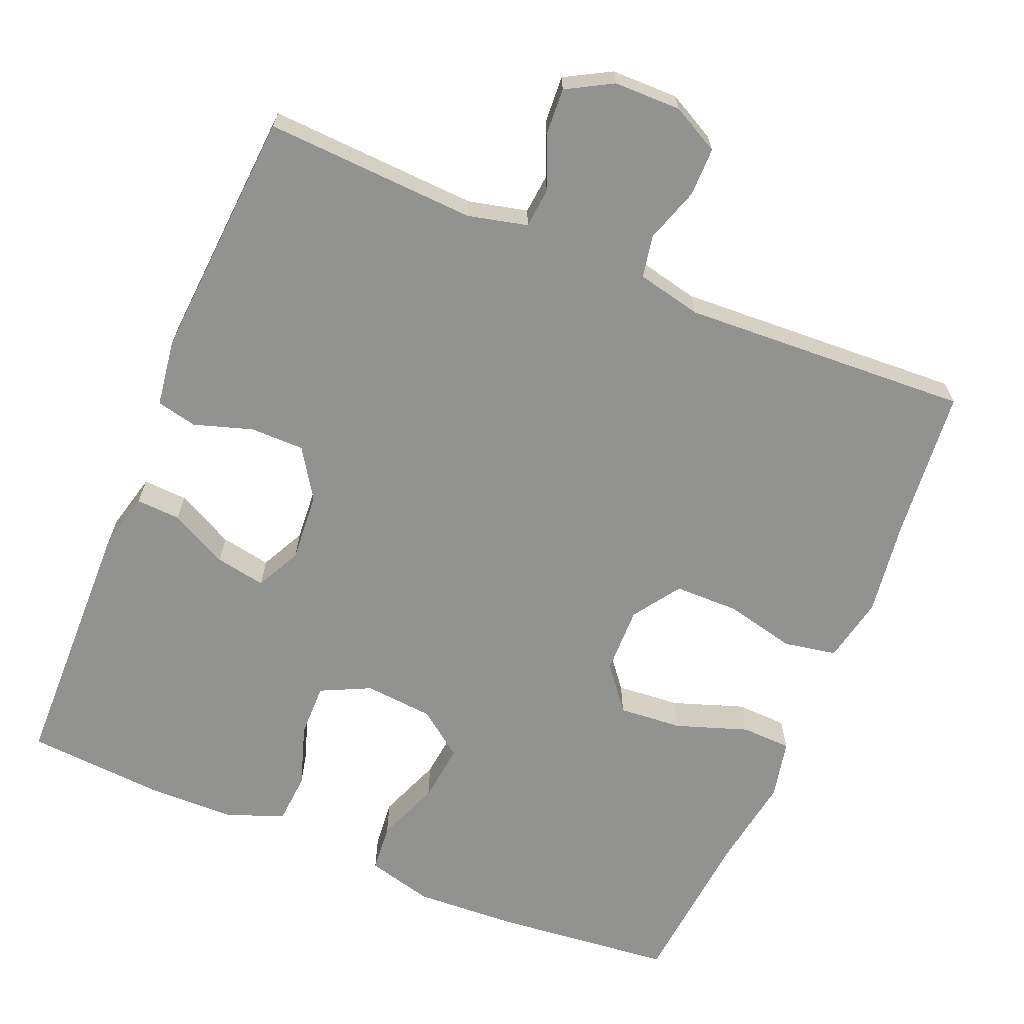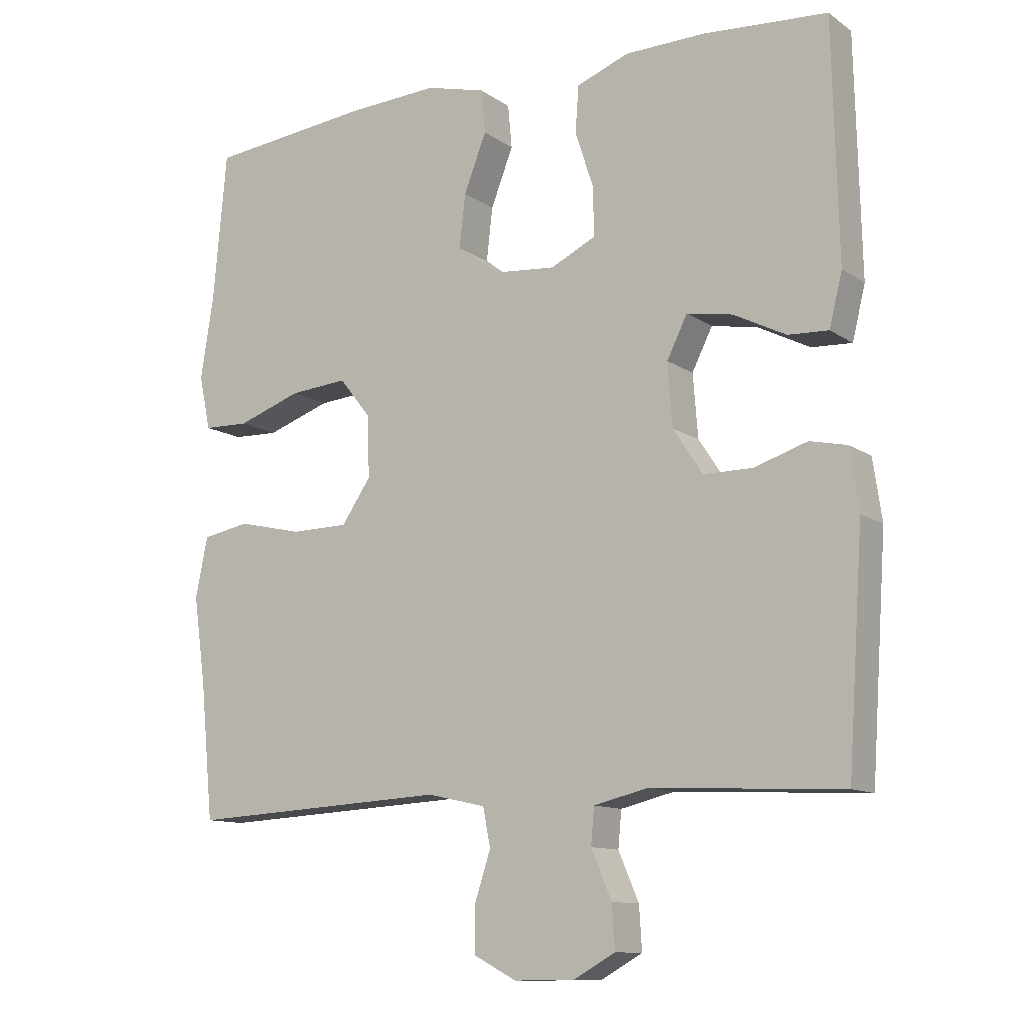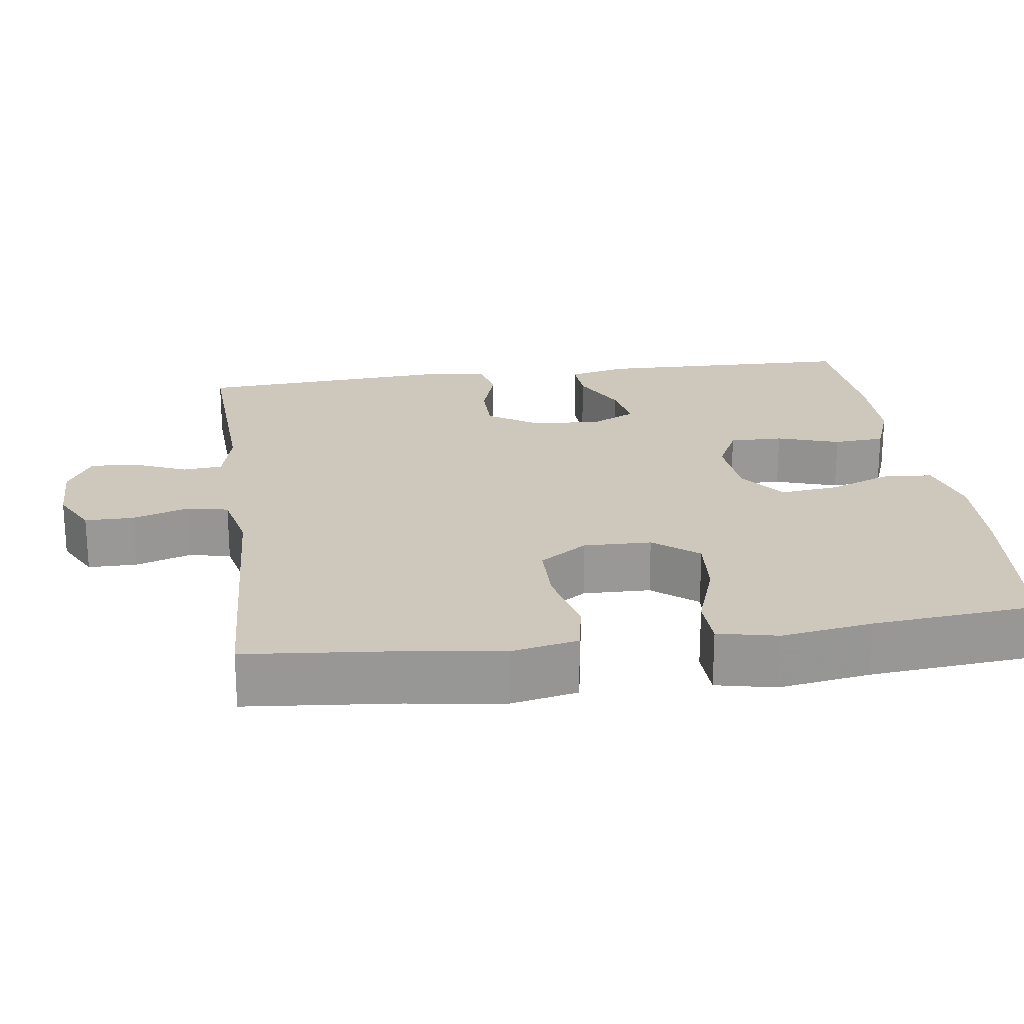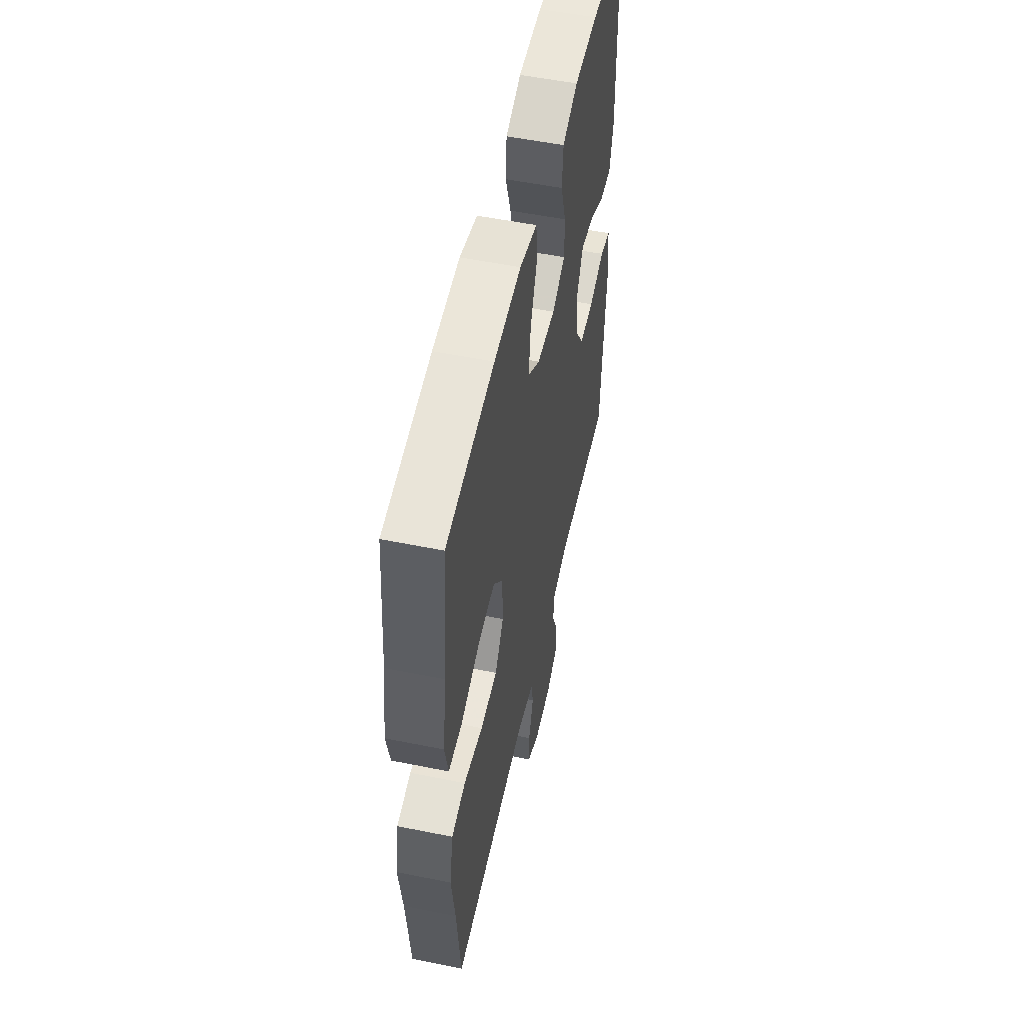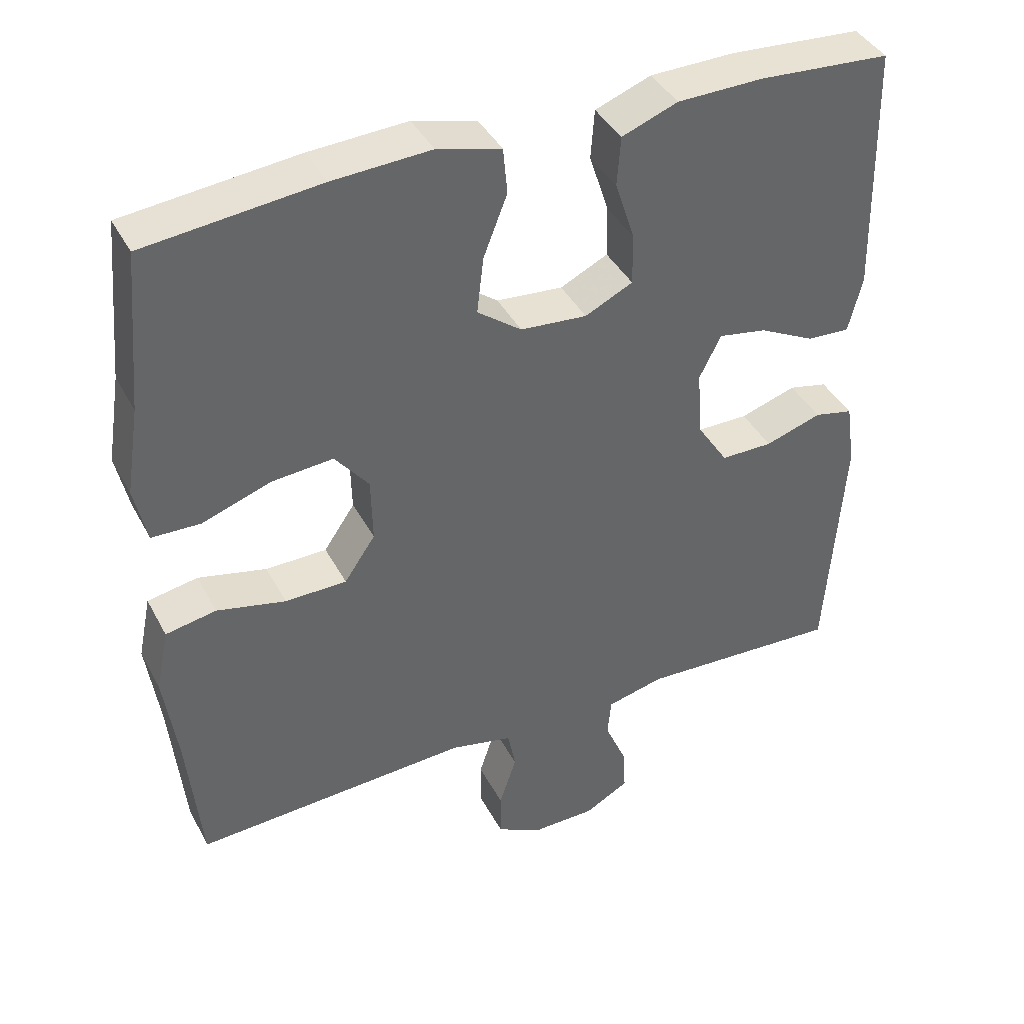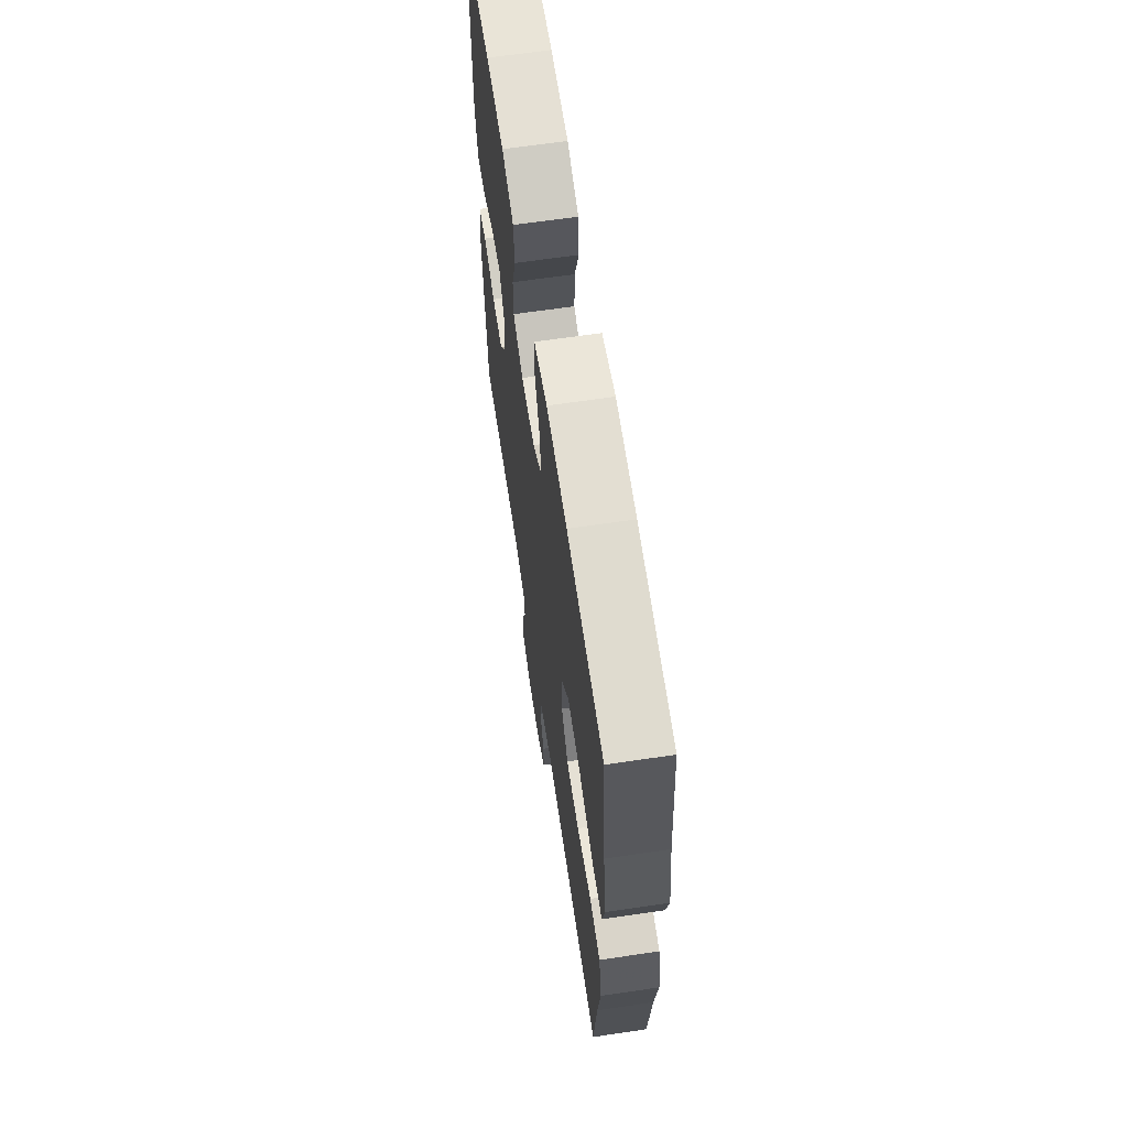
<metadata>
{"format":"obj","ext":"obj","renderer":"f3d","projection":"perspective","resolution":1024,"background":"white","views":[{"elev":-66.2,"azim":157.3,"up":"+Y"},{"elev":-11.5,"azim":32.6,"up":"+Z"},{"elev":21.9,"azim":-97.9,"up":"+Y"},{"elev":53.7,"azim":-77.8,"up":"+Z"},{"elev":40.7,"azim":-25.9,"up":"+Z"},{"elev":64.8,"azim":-98.5,"up":"+Z"}]}
</metadata>
<code>
v 0.5 0.07 -0.5
v 0.219 0.07 -0.486
v 0.14 0.07 -0.505
v 0.135 0.07 -0.558
v 0.165 0.07 -0.628
v 0.169 0.07 -0.691
v 0.108 0.07 -0.725
v 0.019 0.07 -0.726
v -0.044 0.07 -0.693
v -0.044 0.07 -0.628
v -0.02 0.07 -0.555
v -0.031 0.07 -0.499
v -0.117 0.07 -0.48
v -0.5 0.07 -0.5
v -0.519 0.07 -0.302
v -0.537 0.07 -0.173
v -0.519 0.07 -0.085
v -0.449 0.07 -0.072
v -0.354 0.07 -0.094
v -0.269 0.07 -0.093
v -0.226 0.07 -0.03
v -0.228 0.07 0.06
v -0.275 0.07 0.119
v -0.36 0.07 0.112
v -0.455 0.07 0.079
v -0.522 0.07 0.081
v -0.539 0.07 0.16
v -0.52 0.07 0.281
v -0.5 0.07 0.5
v -0.26 0.07 0.525
v -0.125 0.07 0.532
v -0.037 0.07 0.509
v -0.031 0.07 0.445
v -0.064 0.07 0.36
v -0.073 0.07 0.282
v -0.012 0.07 0.236
v 0.08 0.07 0.228
v 0.146 0.07 0.26
v 0.145 0.07 0.331
v 0.118 0.07 0.414
v 0.123 0.07 0.482
v 0.2 0.07 0.511
v 0.318 0.07 0.513
v 0.5 0.07 0.5
v 0.508 0.07 0.153
v 0.489 0.07 0.076
v 0.43 0.07 0.079
v 0.353 0.07 0.118
v 0.286 0.07 0.13
v 0.256 0.07 0.07
v 0.263 0.07 -0.022
v 0.306 0.07 -0.088
v 0.378 0.07 -0.088
v 0.456 0.07 -0.063
v 0.51 0.07 -0.075
v 0.523 0.07 -0.164
v 0.5 0 -0.5
v 0.219 0 -0.486
v 0.14 0 -0.505
v 0.135 0 -0.558
v 0.165 0 -0.628
v 0.169 0 -0.691
v 0.108 0 -0.725
v 0.019 0 -0.726
v -0.044 0 -0.693
v -0.044 0 -0.628
v -0.02 0 -0.555
v -0.031 0 -0.499
v -0.117 0 -0.48
v -0.5 0 -0.5
v -0.519 0 -0.302
v -0.537 0 -0.173
v -0.519 0 -0.085
v -0.449 0 -0.072
v -0.354 0 -0.094
v -0.269 0 -0.093
v -0.226 0 -0.03
v -0.228 0 0.06
v -0.275 0 0.119
v -0.36 0 0.112
v -0.455 0 0.079
v -0.522 0 0.081
v -0.539 0 0.16
v -0.52 0 0.281
v -0.5 0 0.5
v -0.26 0 0.525
v -0.125 0 0.532
v -0.037 0 0.509
v -0.031 0 0.445
v -0.064 0 0.36
v -0.073 0 0.282
v -0.012 0 0.236
v 0.08 0 0.228
v 0.146 0 0.26
v 0.145 0 0.331
v 0.118 0 0.414
v 0.123 0 0.482
v 0.2 0 0.511
v 0.318 0 0.513
v 0.5 0 0.5
v 0.508 0 0.153
v 0.489 0 0.076
v 0.43 0 0.079
v 0.353 0 0.118
v 0.286 0 0.13
v 0.256 0 0.07
v 0.263 0 -0.022
v 0.306 0 -0.088
v 0.378 0 -0.088
v 0.456 0 -0.063
v 0.51 0 -0.075
v 0.523 0 -0.164
f 56 1 2
f 55 56 2
f 54 55 2
f 53 54 2
f 52 53 2 3
f 51 52 3
f 50 51 3
f 46 47 48
f 45 46 48
f 44 45 48
f 43 44 48
f 42 43 48
f 41 42 48
f 40 41 48
f 39 40 48
f 38 39 48 49
f 37 38 49 50
f 32 33 34
f 31 32 34
f 30 31 34
f 29 30 34
f 28 29 34
f 28 34 35
f 27 28 35
f 26 27 35
f 25 26 35
f 24 25 35
f 23 24 35 36
f 17 18 19
f 16 17 19
f 15 16 19
f 15 19 20
f 14 15 20
f 13 14 20
f 12 13 20 21
f 9 10 11
f 8 9 11
f 7 8 11
f 6 7 11
f 5 6 11
f 4 5 11
f 3 4 11 12
f 12 21 22
f 3 12 22
f 50 3 22
f 36 37 50
f 23 36 50
f 22 23 50
f 58 57 112
f 58 112 111
f 58 111 110
f 58 110 109
f 59 58 109 108
f 59 108 107
f 59 107 106
f 104 103 102
f 104 102 101
f 104 101 100
f 104 100 99
f 104 99 98
f 104 98 97
f 104 97 96
f 104 96 95
f 105 104 95 94
f 106 105 94 93
f 90 89 88
f 90 88 87
f 90 87 86
f 90 86 85
f 90 85 84
f 91 90 84
f 91 84 83
f 91 83 82
f 91 82 81
f 91 81 80
f 92 91 80 79
f 75 74 73
f 75 73 72
f 75 72 71
f 76 75 71
f 76 71 70
f 76 70 69
f 77 76 69 68
f 67 66 65
f 67 65 64
f 67 64 63
f 67 63 62
f 67 62 61
f 67 61 60
f 68 67 60 59
f 78 77 68
f 78 68 59
f 78 59 106
f 106 93 92
f 106 92 79
f 106 79 78
f 1 57 58 2
f 2 58 59 3
f 3 59 60 4
f 4 60 61 5
f 5 61 62 6
f 6 62 63 7
f 7 63 64 8
f 8 64 65 9
f 9 65 66 10
f 10 66 67 11
f 11 67 68 12
f 12 68 69 13
f 13 69 70 14
f 14 70 71 15
f 15 71 72 16
f 16 72 73 17
f 17 73 74 18
f 18 74 75 19
f 19 75 76 20
f 20 76 77 21
f 21 77 78 22
f 22 78 79 23
f 23 79 80 24
f 24 80 81 25
f 25 81 82 26
f 26 82 83 27
f 27 83 84 28
f 28 84 85 29
f 29 85 86 30
f 30 86 87 31
f 31 87 88 32
f 32 88 89 33
f 33 89 90 34
f 34 90 91 35
f 35 91 92 36
f 36 92 93 37
f 37 93 94 38
f 38 94 95 39
f 39 95 96 40
f 40 96 97 41
f 41 97 98 42
f 42 98 99 43
f 43 99 100 44
f 44 100 101 45
f 45 101 102 46
f 46 102 103 47
f 47 103 104 48
f 48 104 105 49
f 49 105 106 50
f 50 106 107 51
f 51 107 108 52
f 52 108 109 53
f 53 109 110 54
f 54 110 111 55
f 55 111 112 56
f 56 112 57 1

</code>
